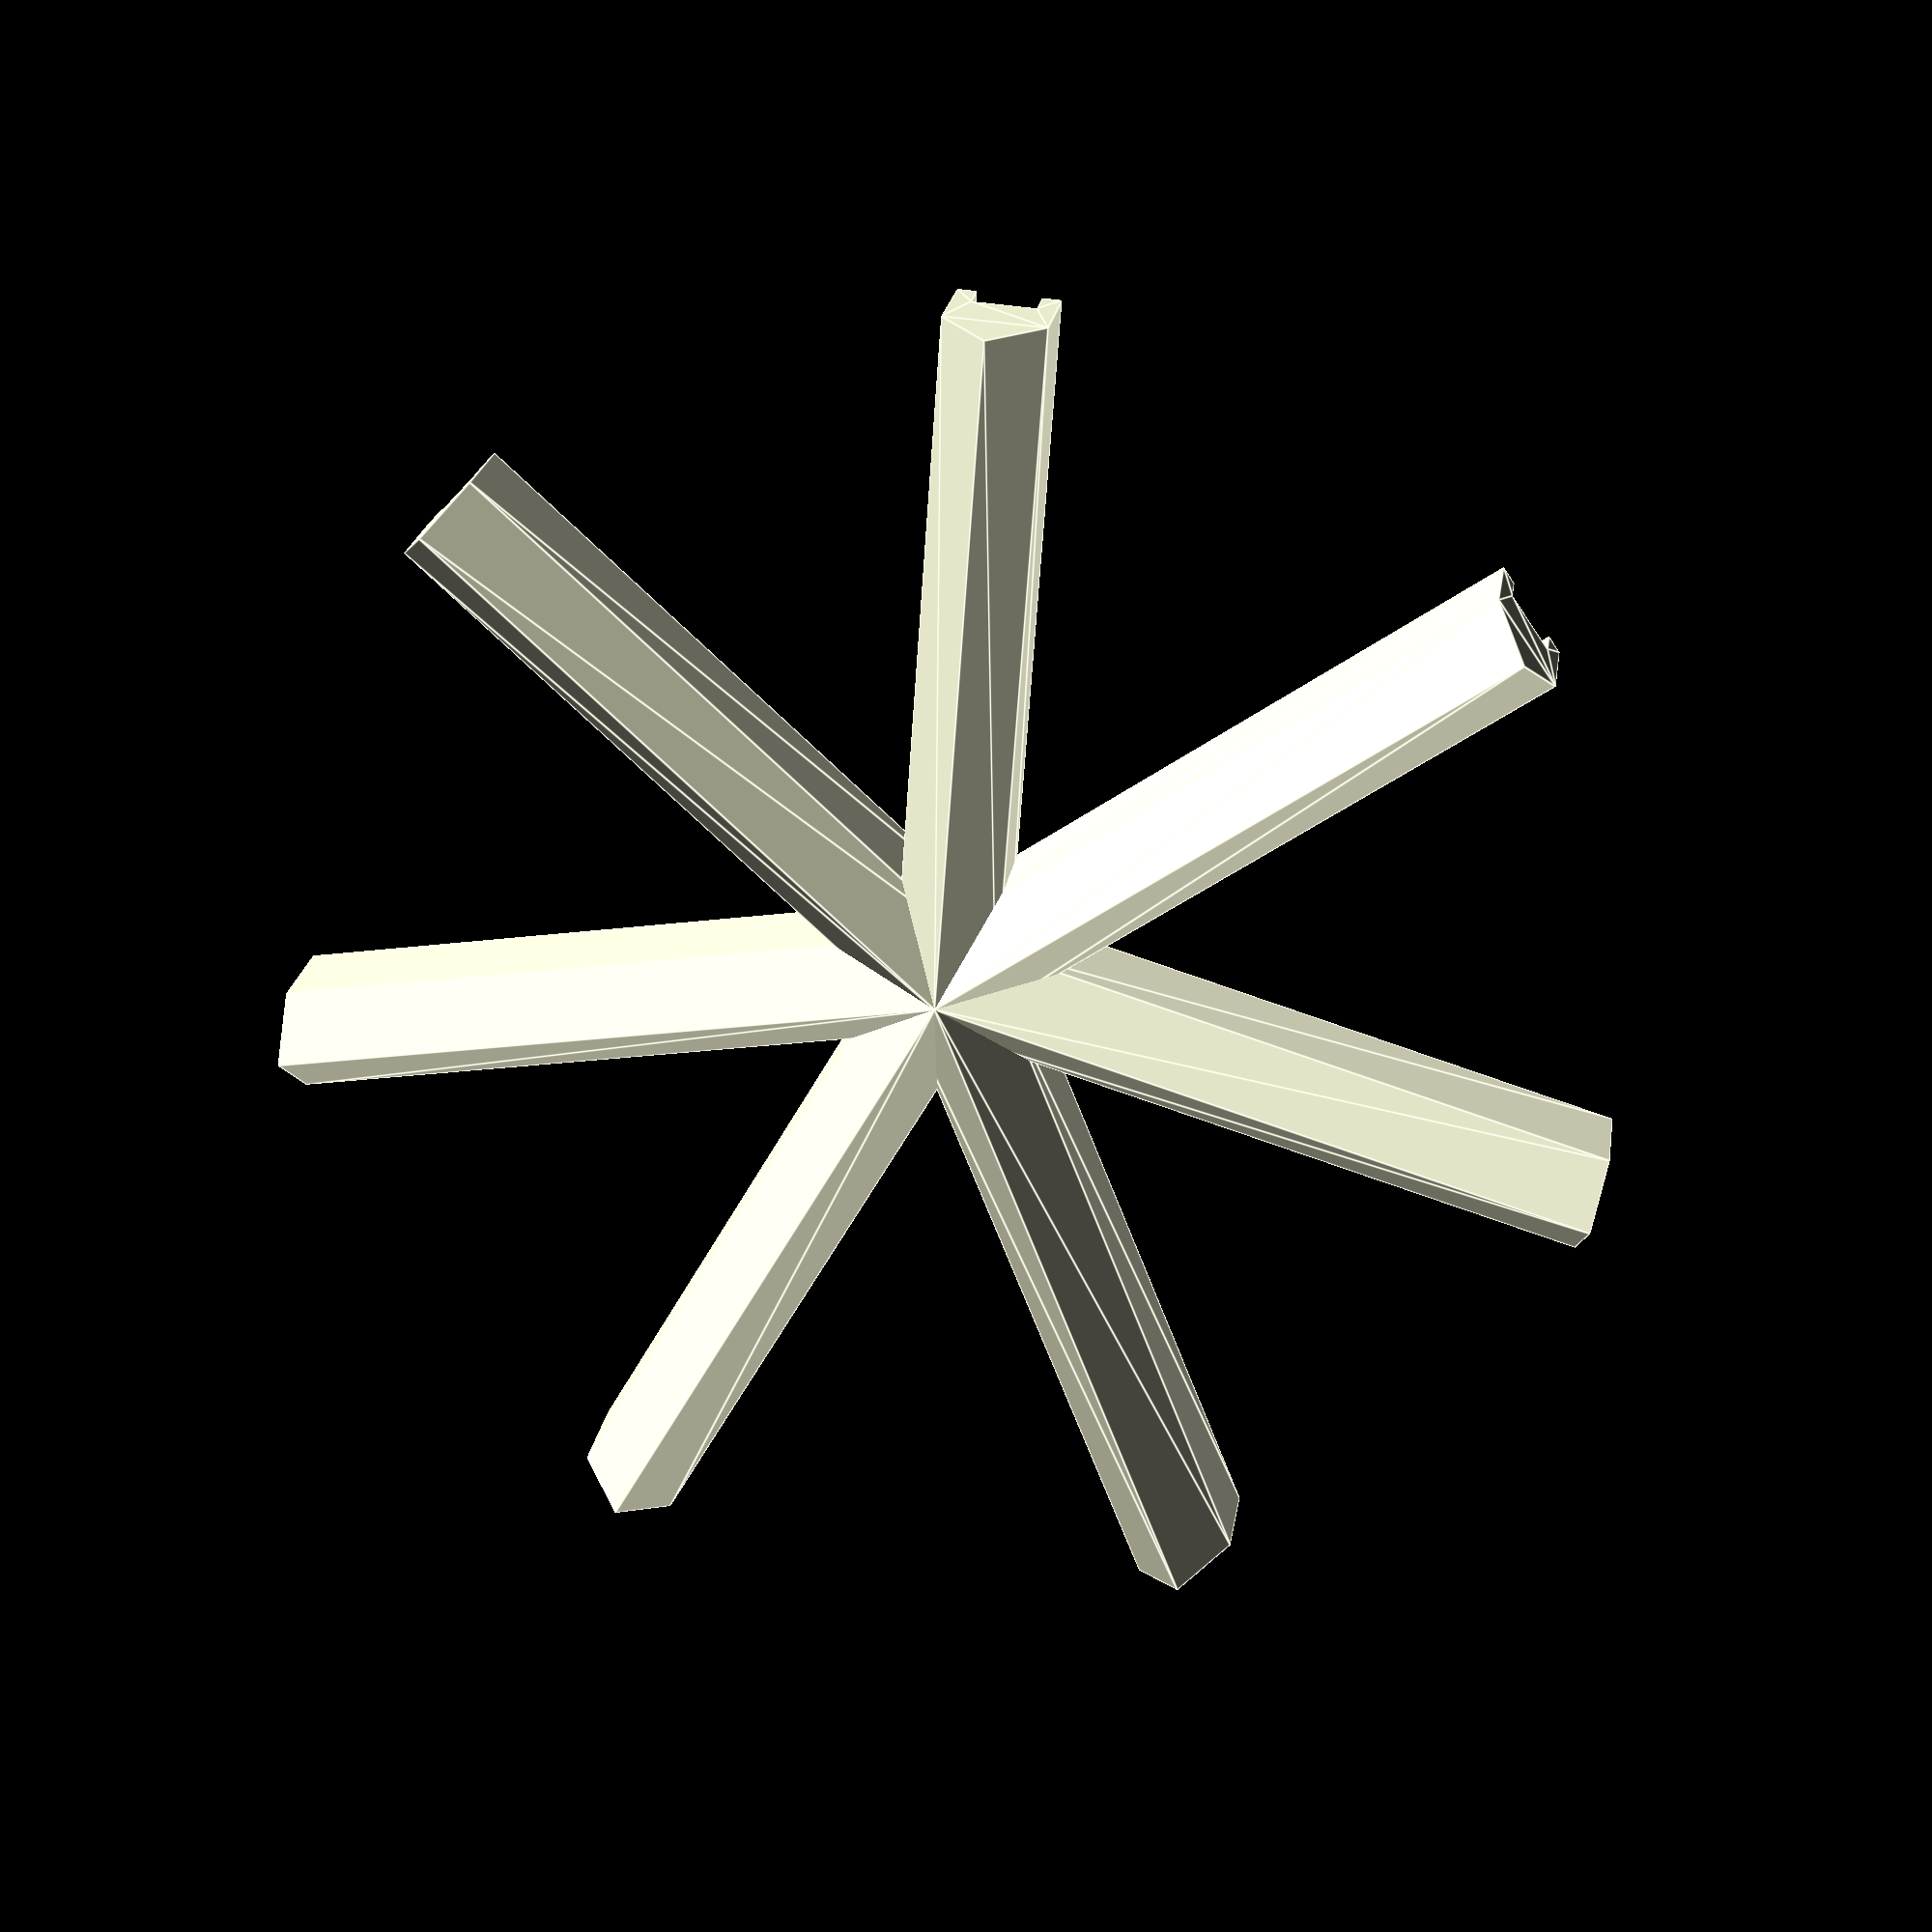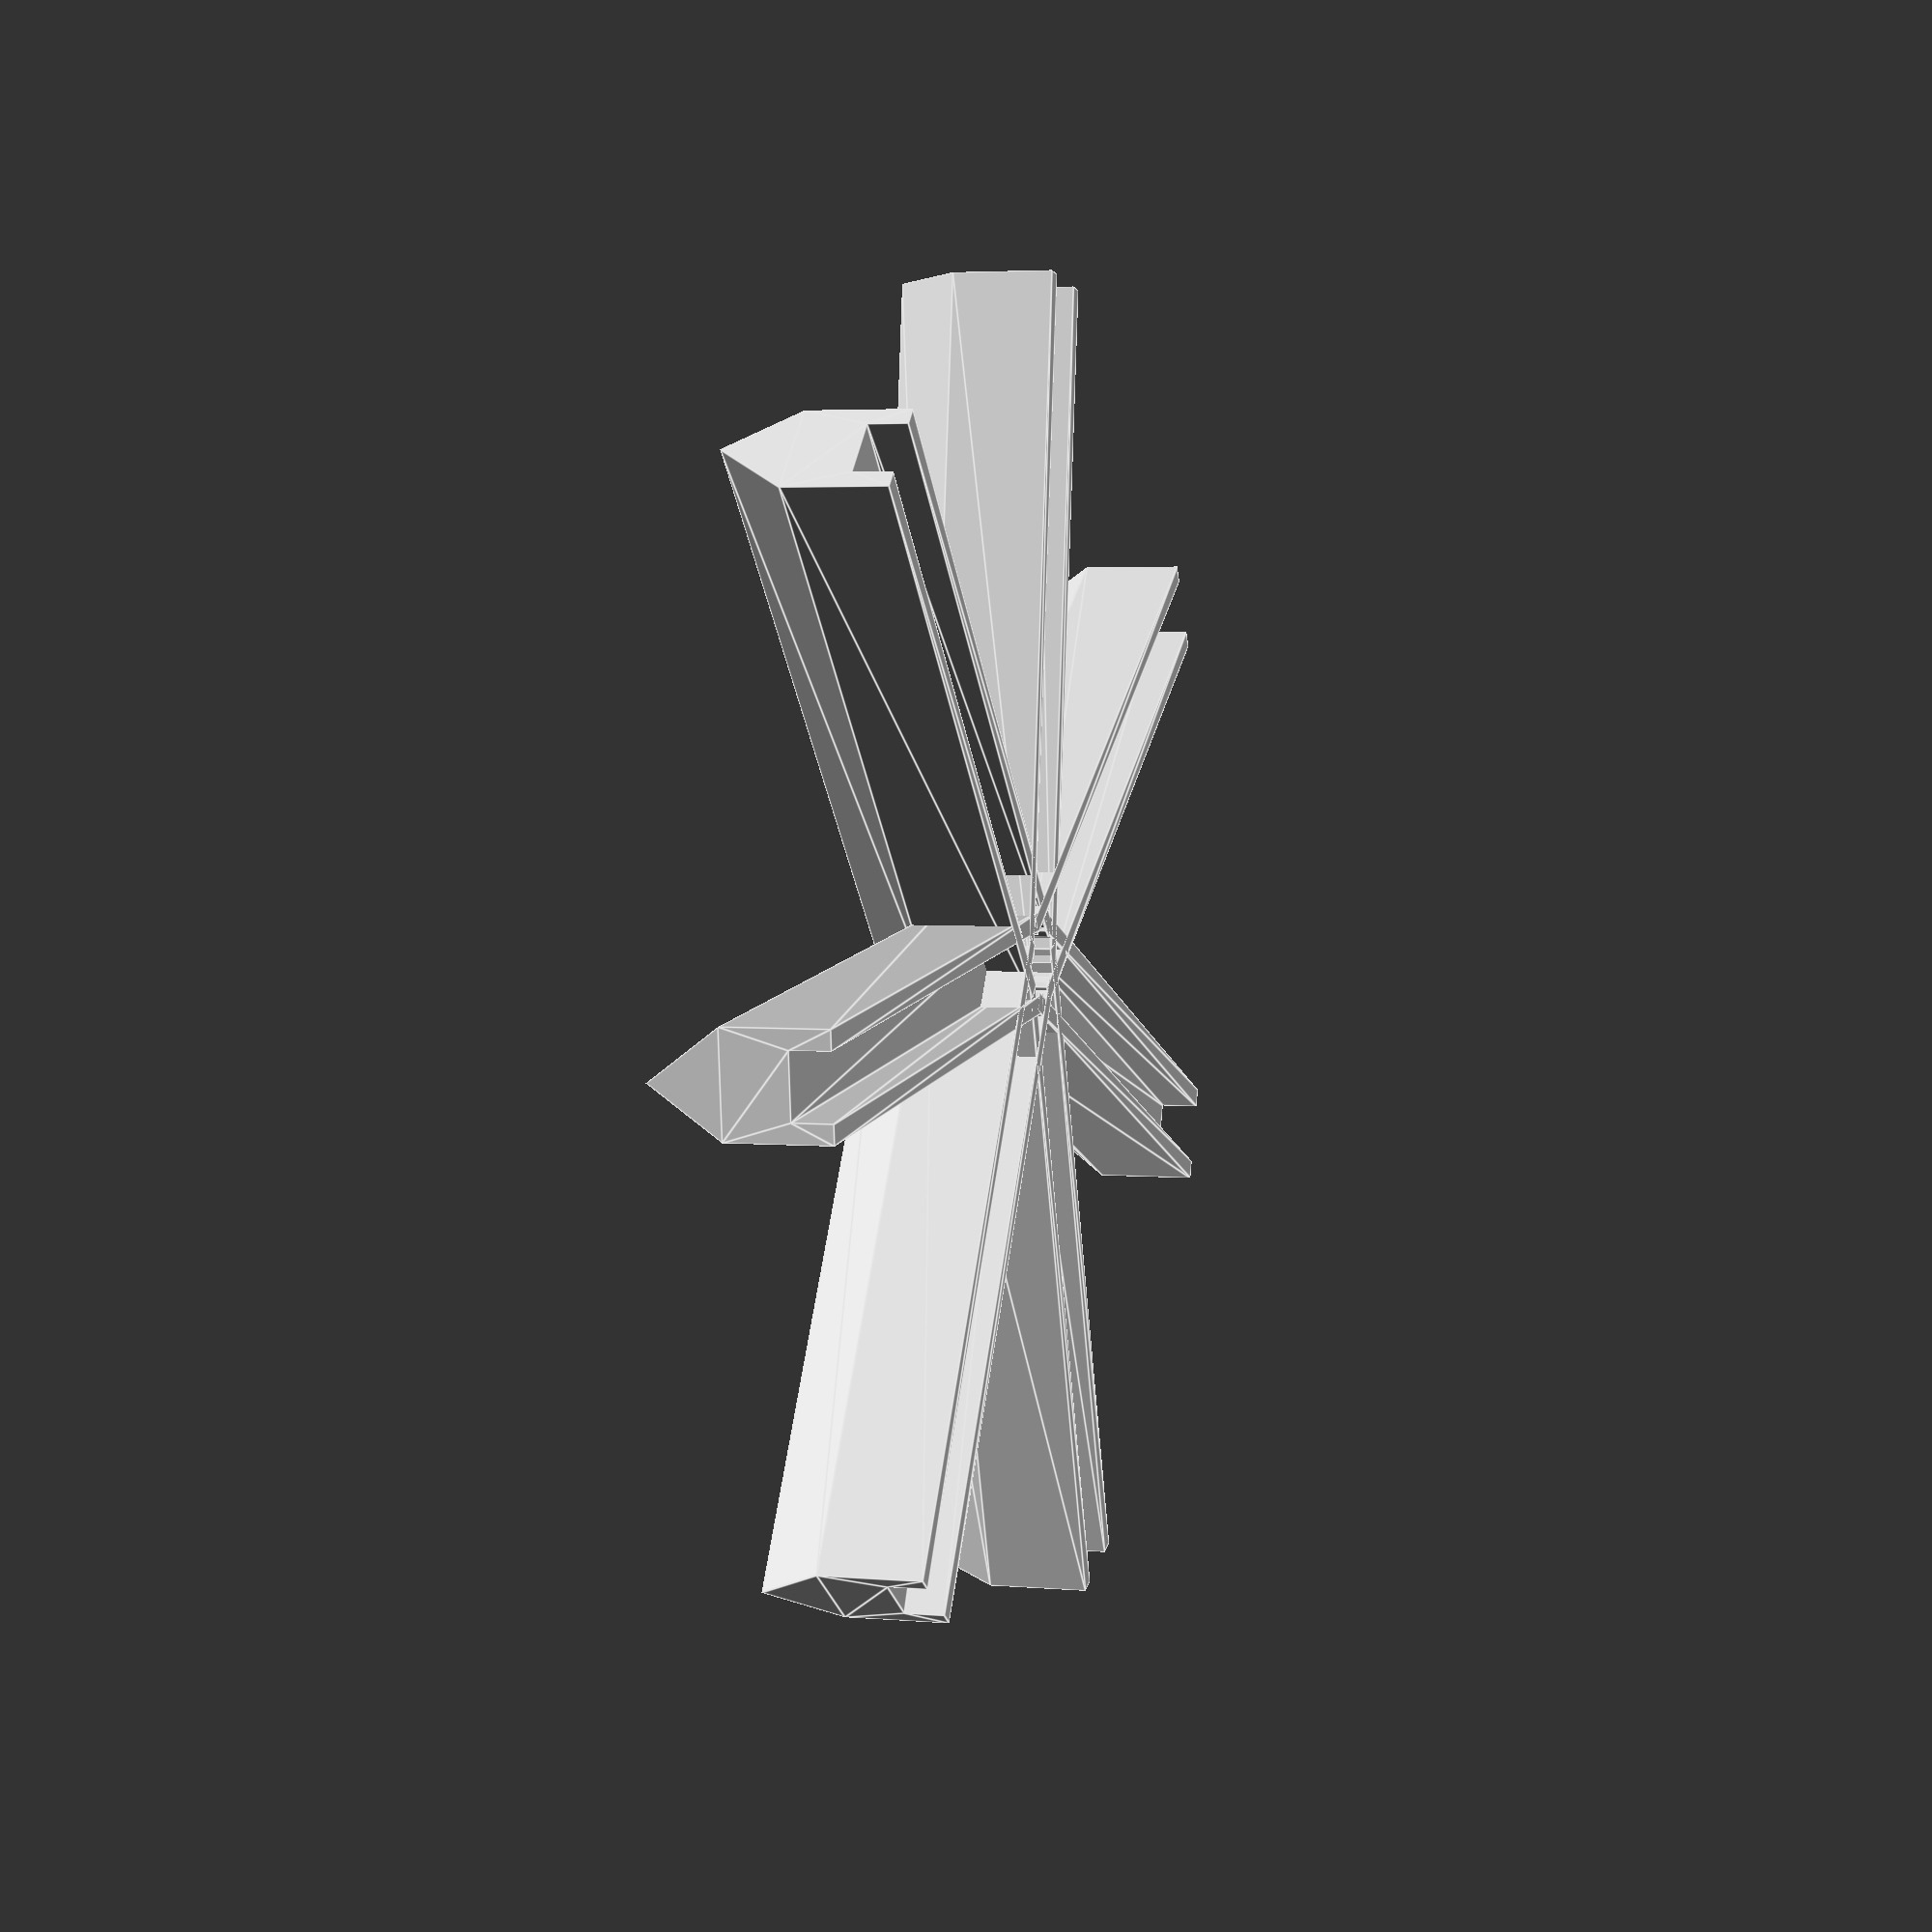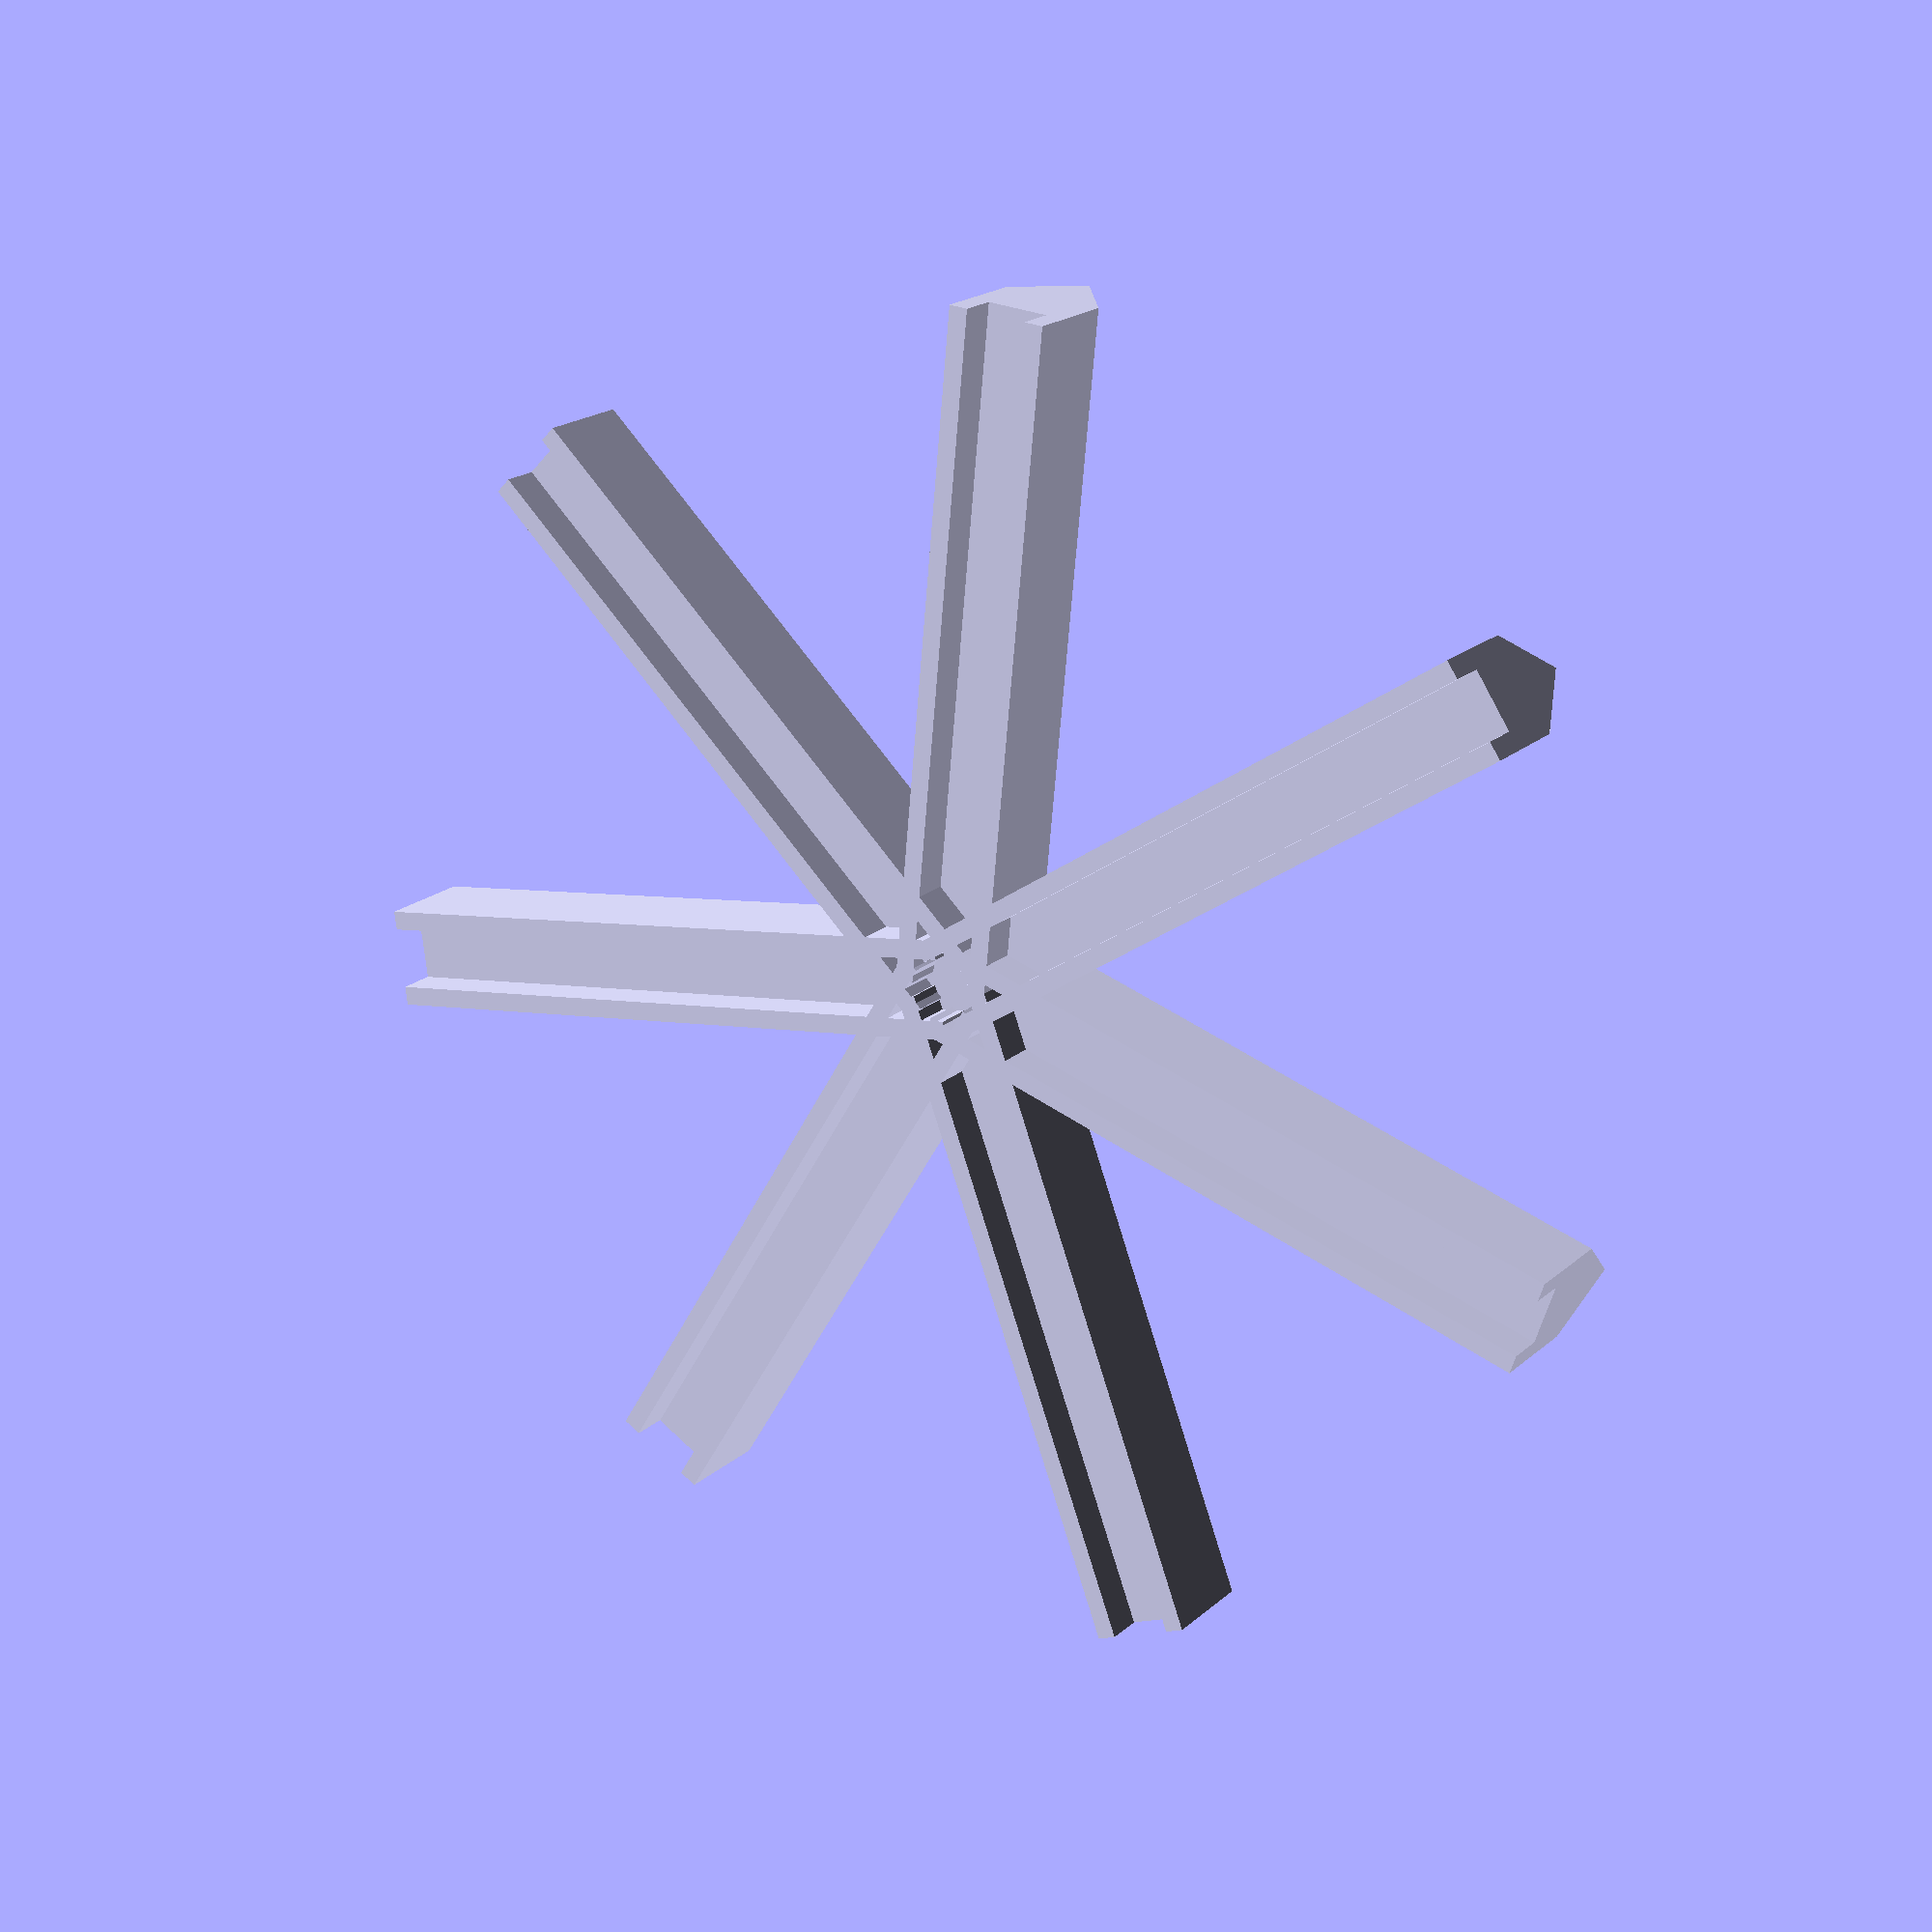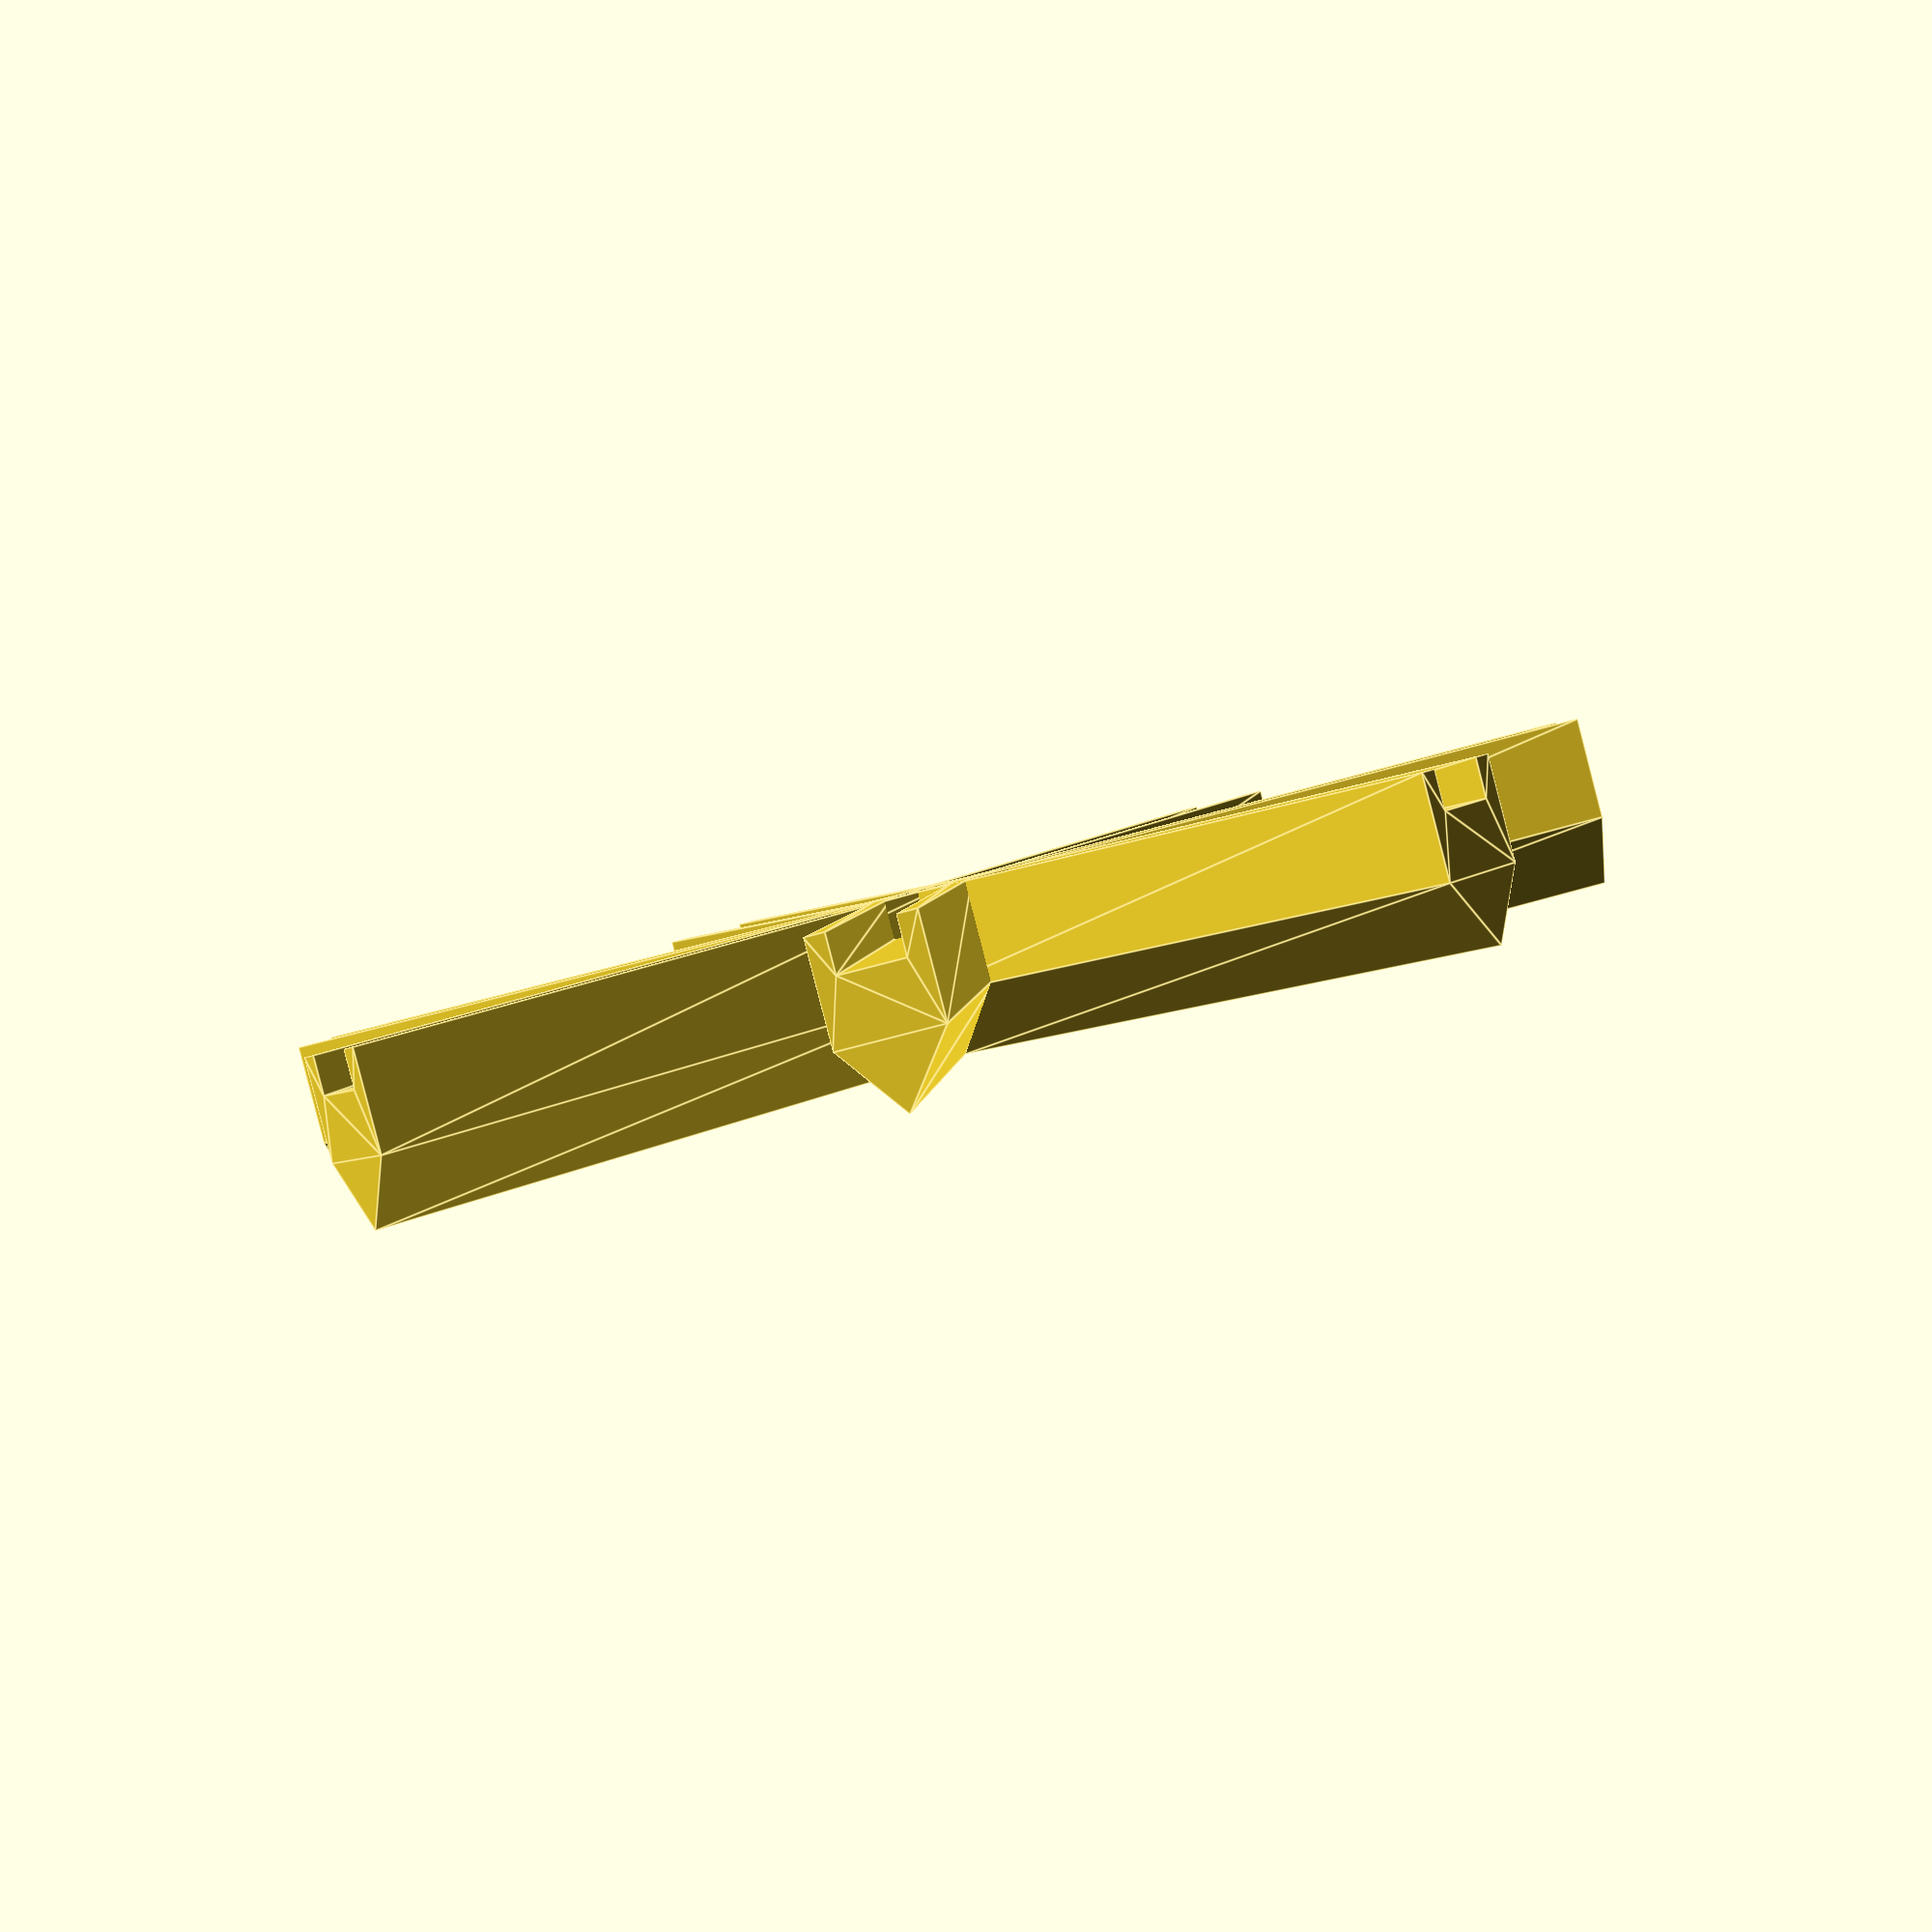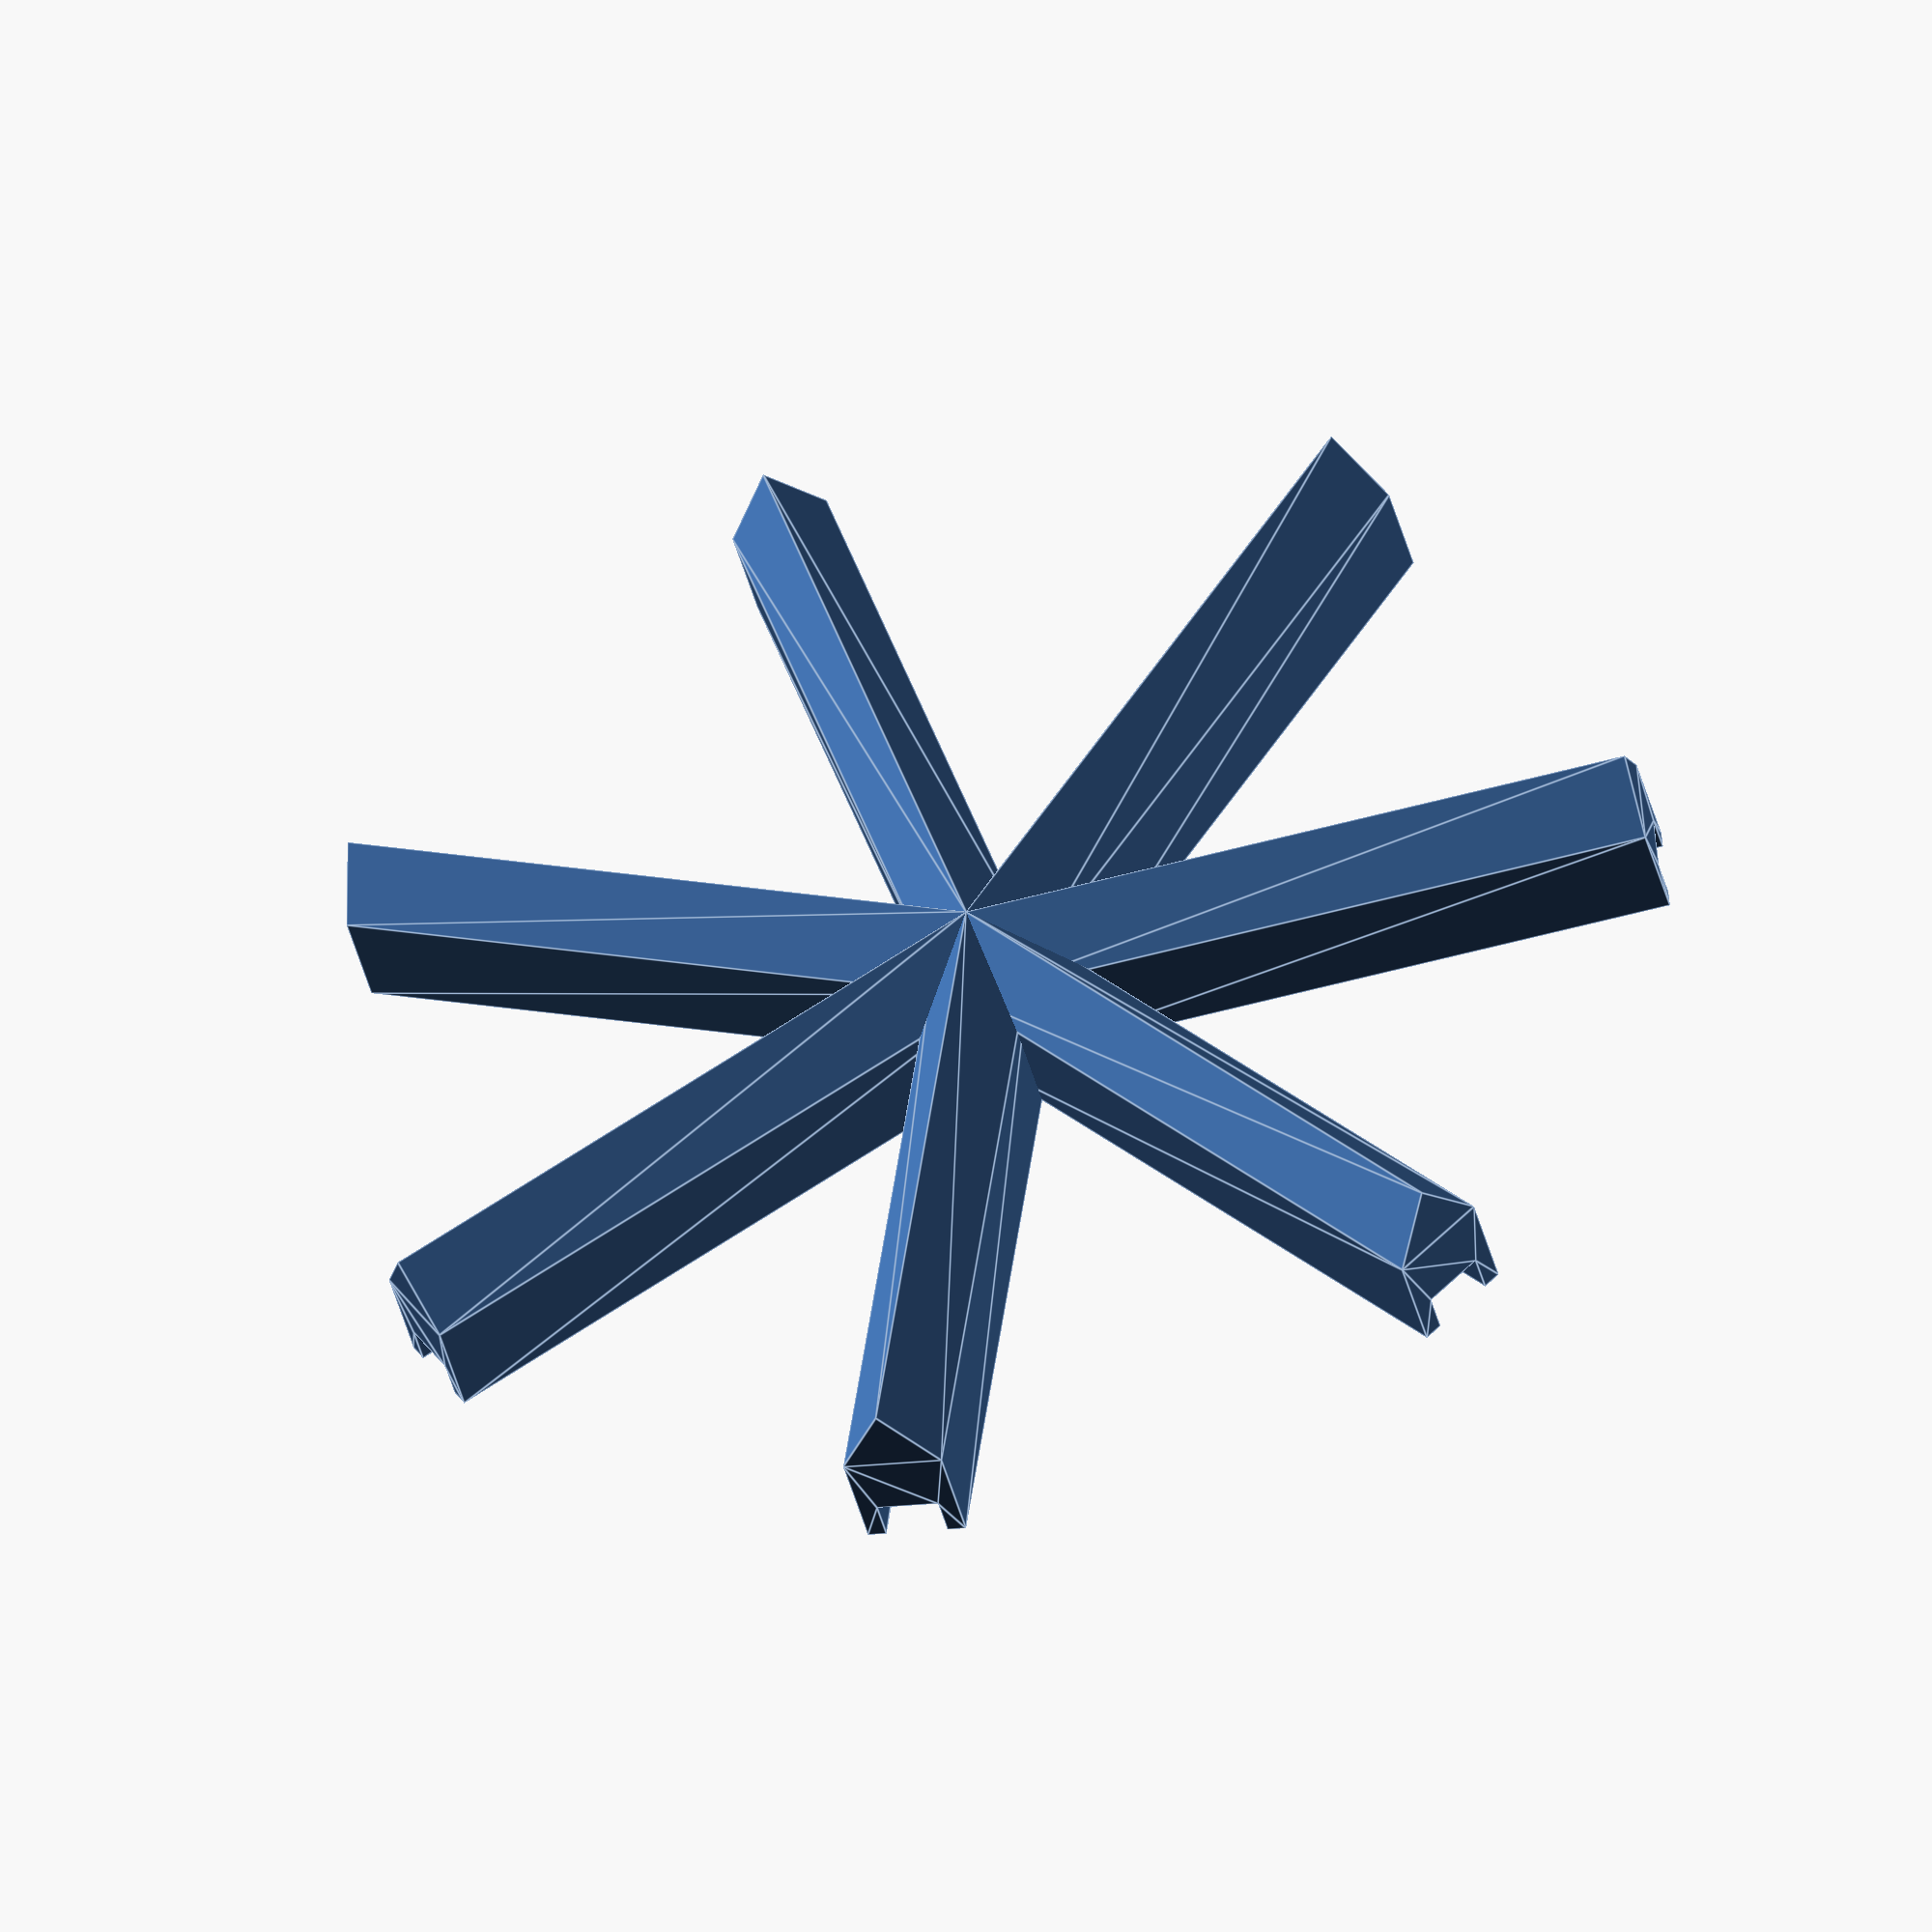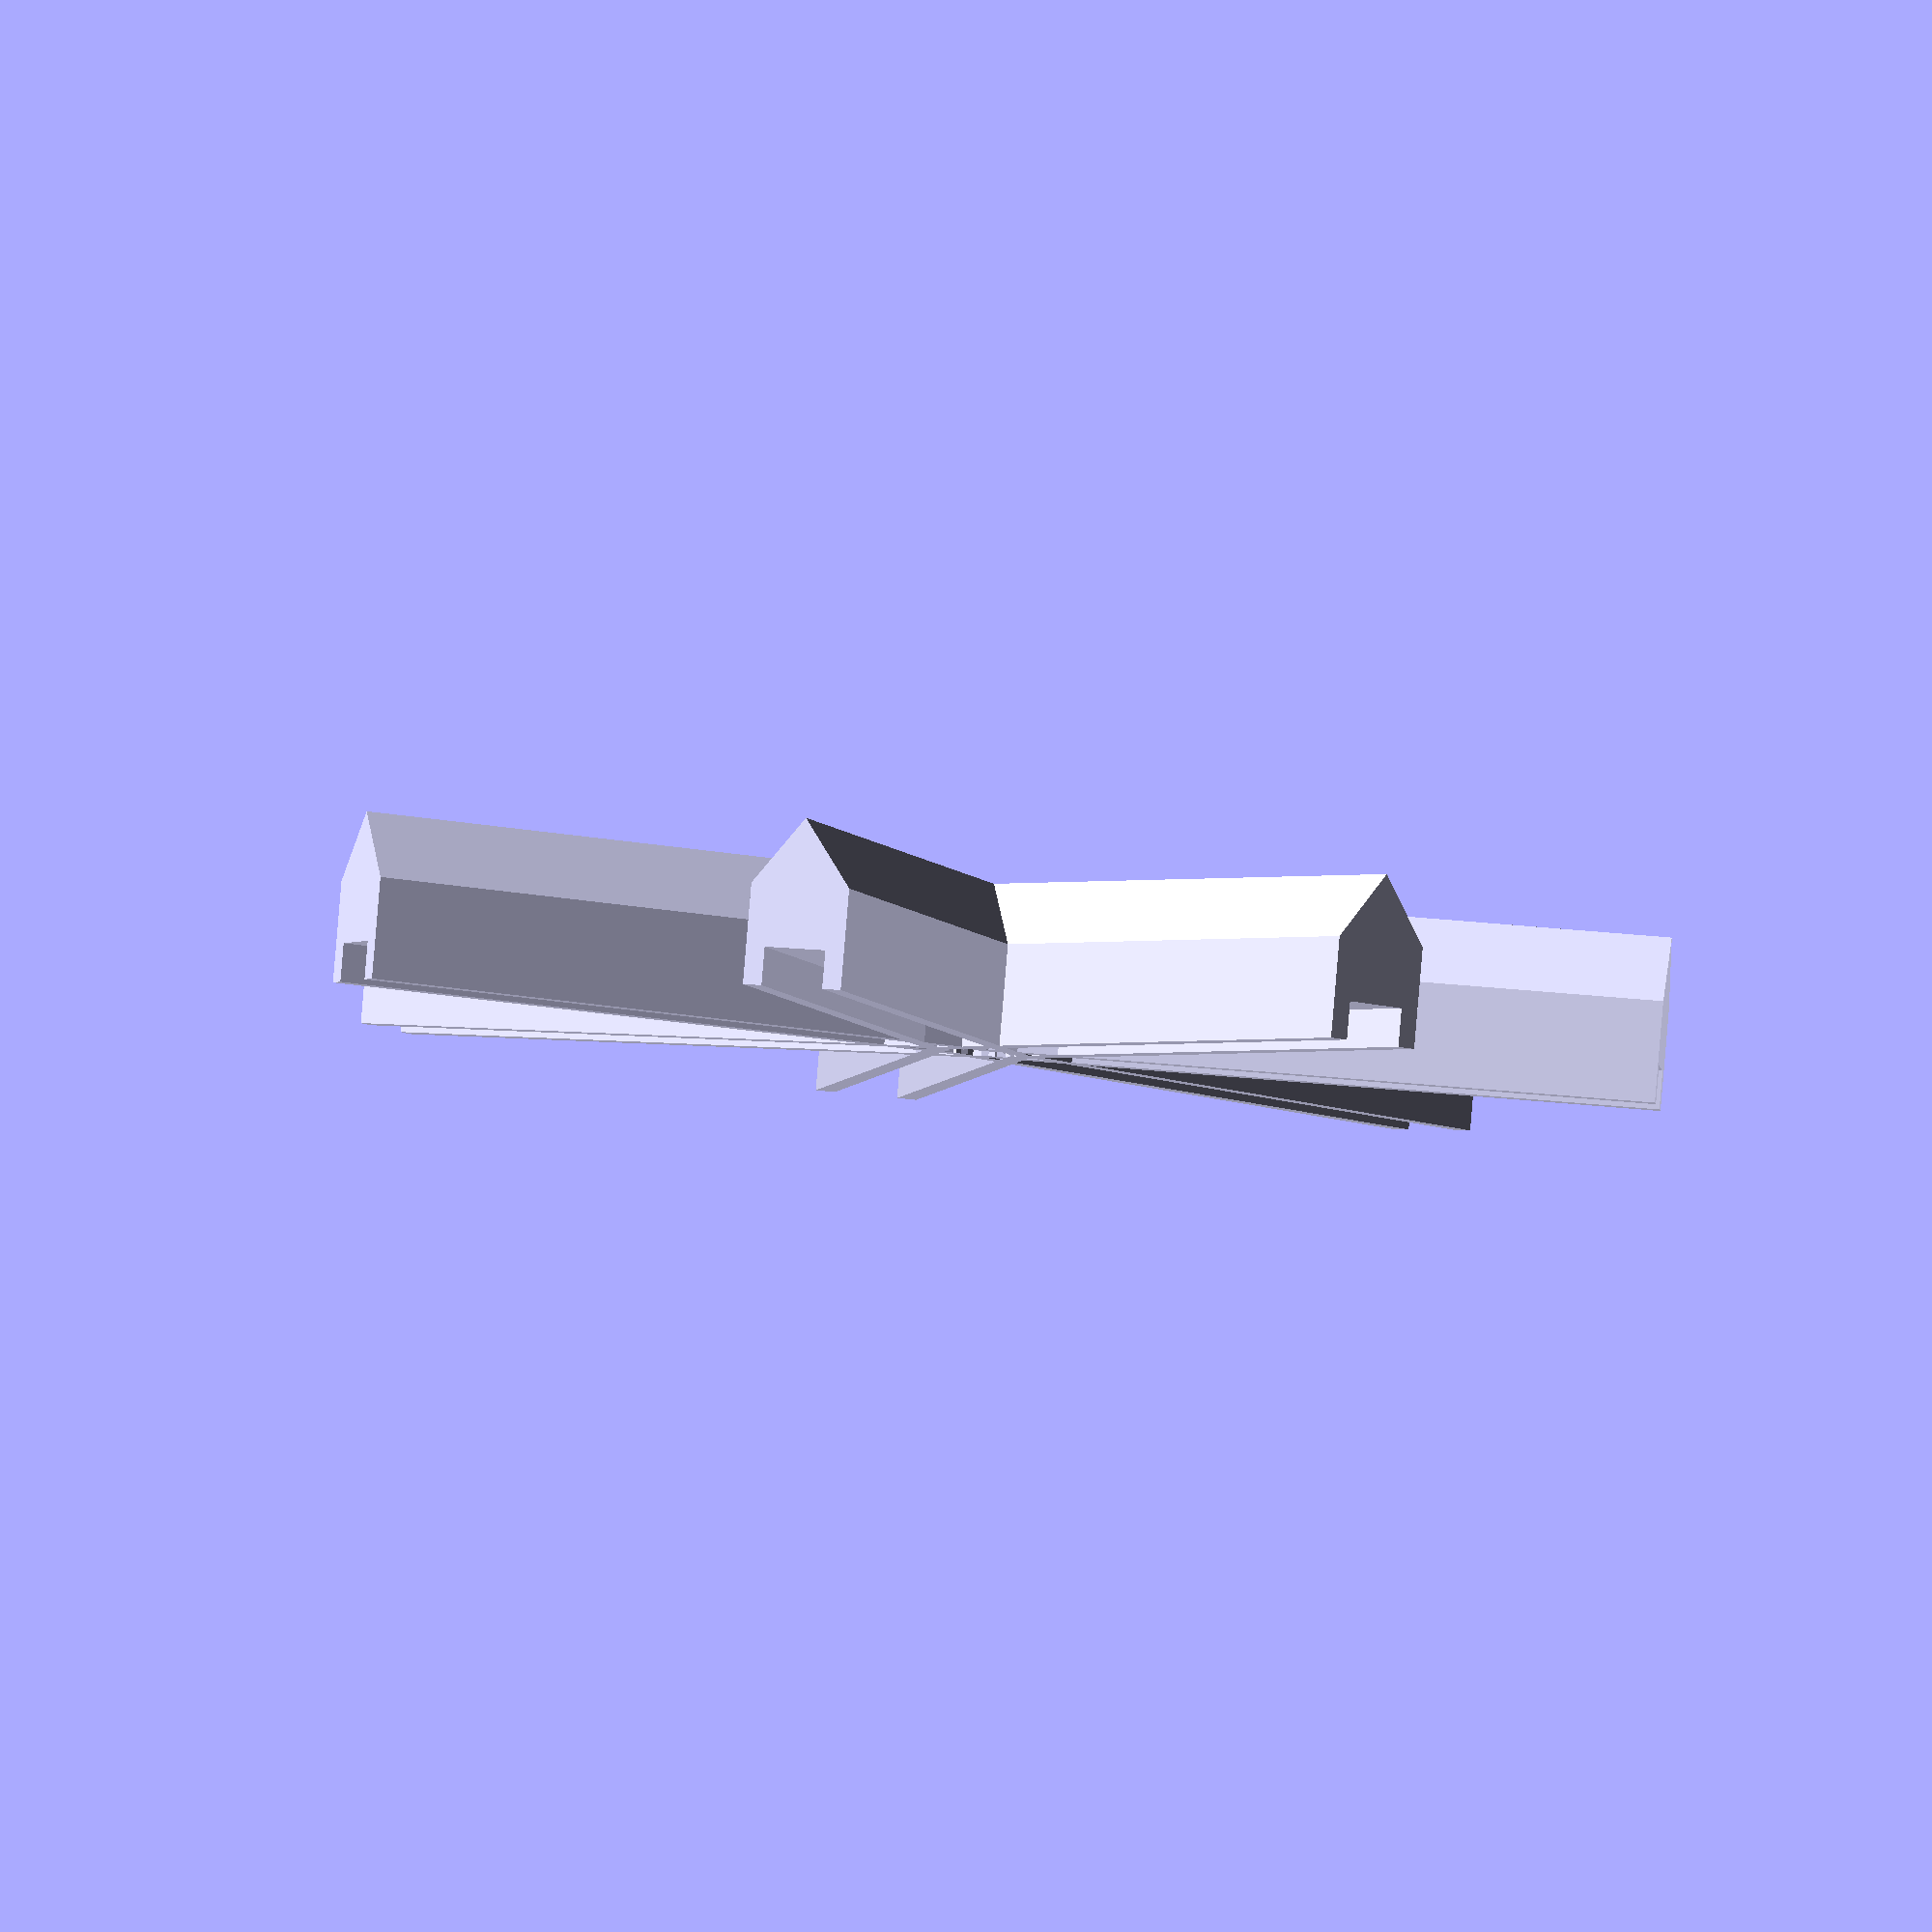
<openscad>
module vent1(w, h, n, extrusion)
{
    angle = 360 / n;
    h1 = h - w * 1.2;
    h2 = h;
    
	for(r=[0:n-1]) {
		rotate([0, 0, angle*r]) {
            rotate([90, 0, 90]) {
                linear_extrude(height=extrusion) {
                    polygon([[-w/2,0], [w/2,0], [w/2,h1], [0,h2], [-w/2,h1]]);
                }
            }
        }
    }
}

module vent2(w, h, n, extrusion)
{
    angle = 360 / n;
	for(r=[0:n-1]) {
		rotate([0, 0, angle*r]) {

            rotate([90, 0, 90]) {
                linear_extrude(height=extrusion) {
                    polygon([[0,0], [w/2,w/2], [w/2, h-w/2], [0, h], [-w/2, h-w/2], [-w/2, w/2]]);
                }
            }
        }
    }
}

module vent3(w, h, n, extrusion)
{
    h1 = 0.6 * h;
    h2 = h;
    
	W = w / 2;
	IW = W * 0.62;
	IH = h1 * 0.38;
    
    angle = 360 / n;
	for(r=[0:n-1]) {
		rotate([0, 0, angle*r]) {

            rotate([90, 0, 90]) {
                linear_extrude(height=extrusion) {
                    difference() {
                        polygon([[-W,0], [W,0], [W,h1], [0,h2], [-W,h1]]);
                        polygon([[-IW, 0], [IW, 0], [IW, IH], [-IW, IH]]);
                    }
                }
            }
        }
	}
}

module vent4(h, r, extrusion)
{
    alpha = 16;
    w = sin(alpha) * r;

	for(i=[0:11]) {
		rotate([0, 0, 30*i]) {
			rotate([90, 0, 90]) {
				linear_extrude(height=extrusion) {
					polygon([[-w/2, 0], [w/2, 0], [0, h] ]);
				}
			}
		}
		rotate([0, 0, 30*i + 15]) {
			rotate([90, 0, 90]) {
				linear_extrude(height=extrusion) {
					polygon([[-w/2, h], [0, 0], [w/2, h] ]);
				}
			}
		}
	}
}


difference() 
{
    H = 16;
    D = D_INNER;
	tube(H, D/2 - 2, D/2);	
    
	translate([0, 0, 3]) {
        //vent1(6, H-6, 10, 40);
        //vent2(6, H-6, 8, 40);
        vent3(6, H-6, 7, 40);
		//vent4(H-6, D/2, D);
	}
}

</openscad>
<views>
elev=157.4 azim=145.5 roll=171.5 proj=p view=edges
elev=356.4 azim=160.1 roll=106.3 proj=p view=edges
elev=161.0 azim=187.5 roll=327.9 proj=p view=solid
elev=87.7 azim=188.7 roll=194.5 proj=p view=edges
elev=223.3 azim=20.7 roll=166.0 proj=o view=edges
elev=94.4 azim=157.5 roll=355.2 proj=o view=solid
</views>
